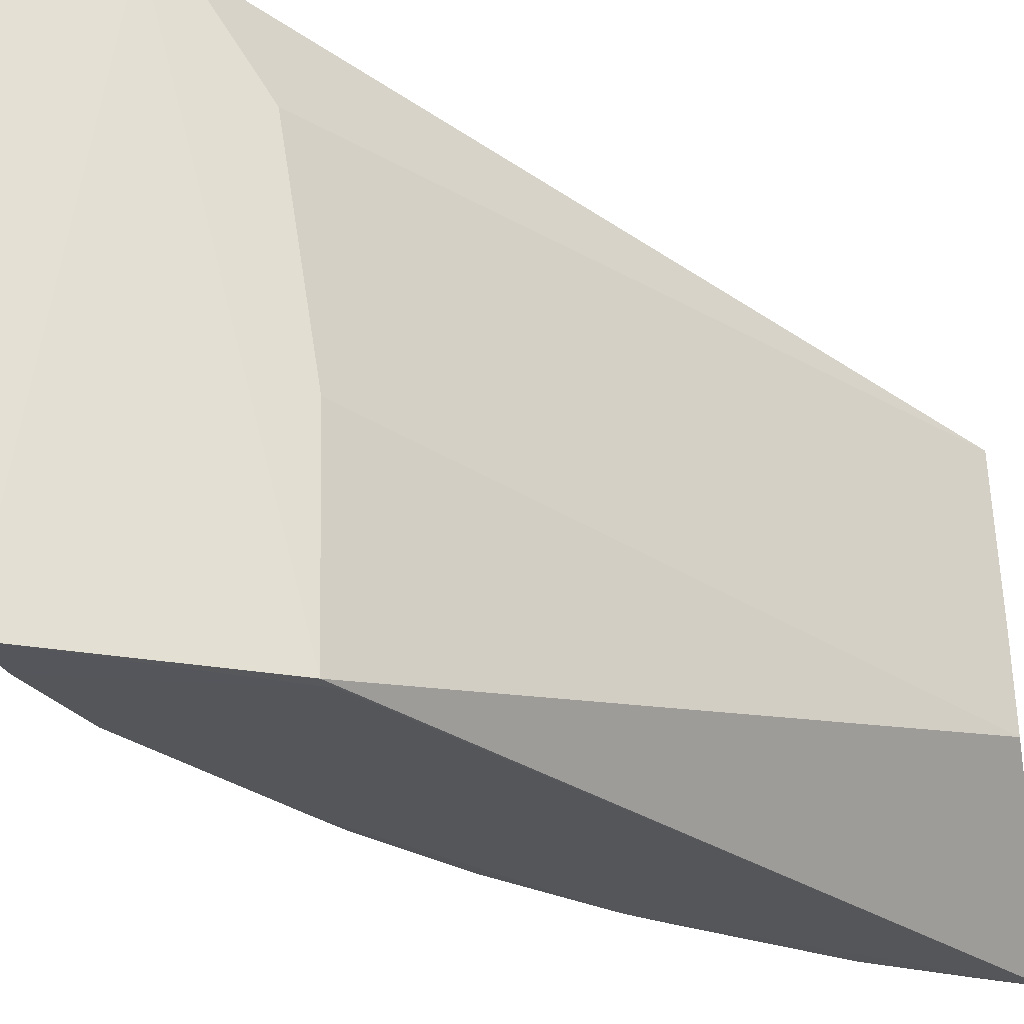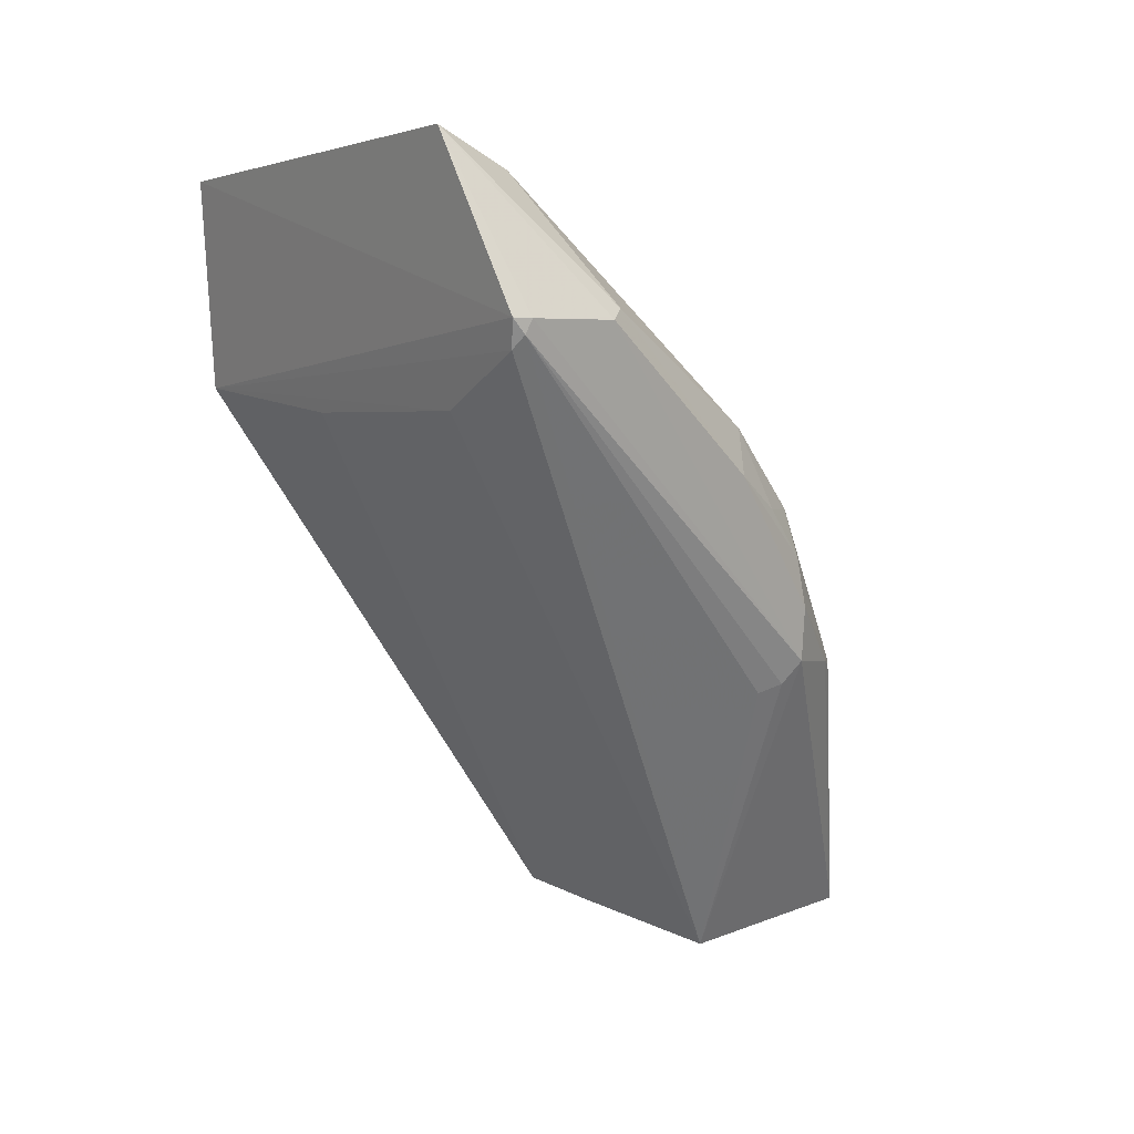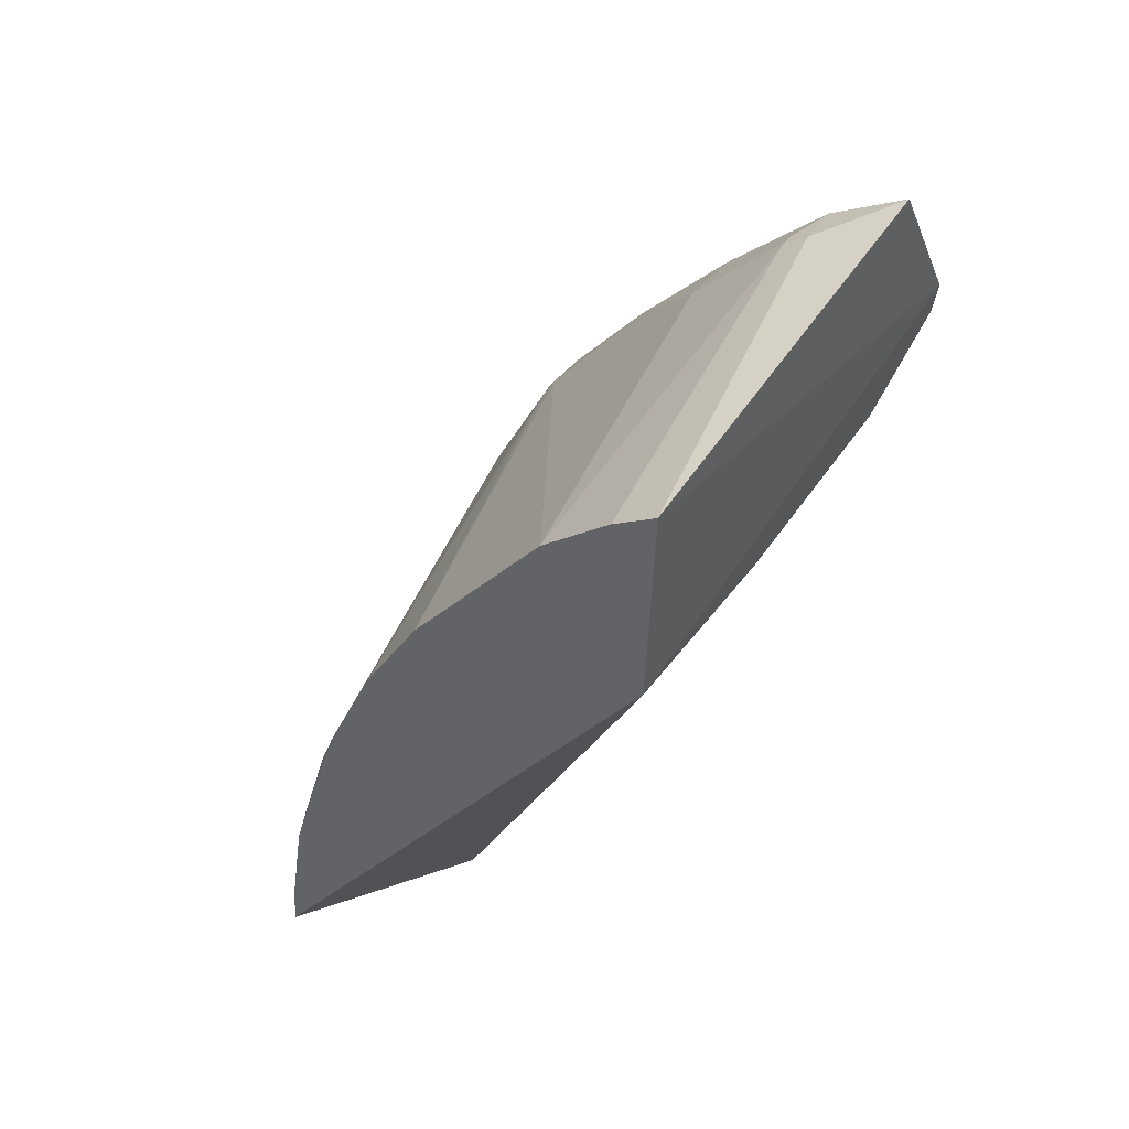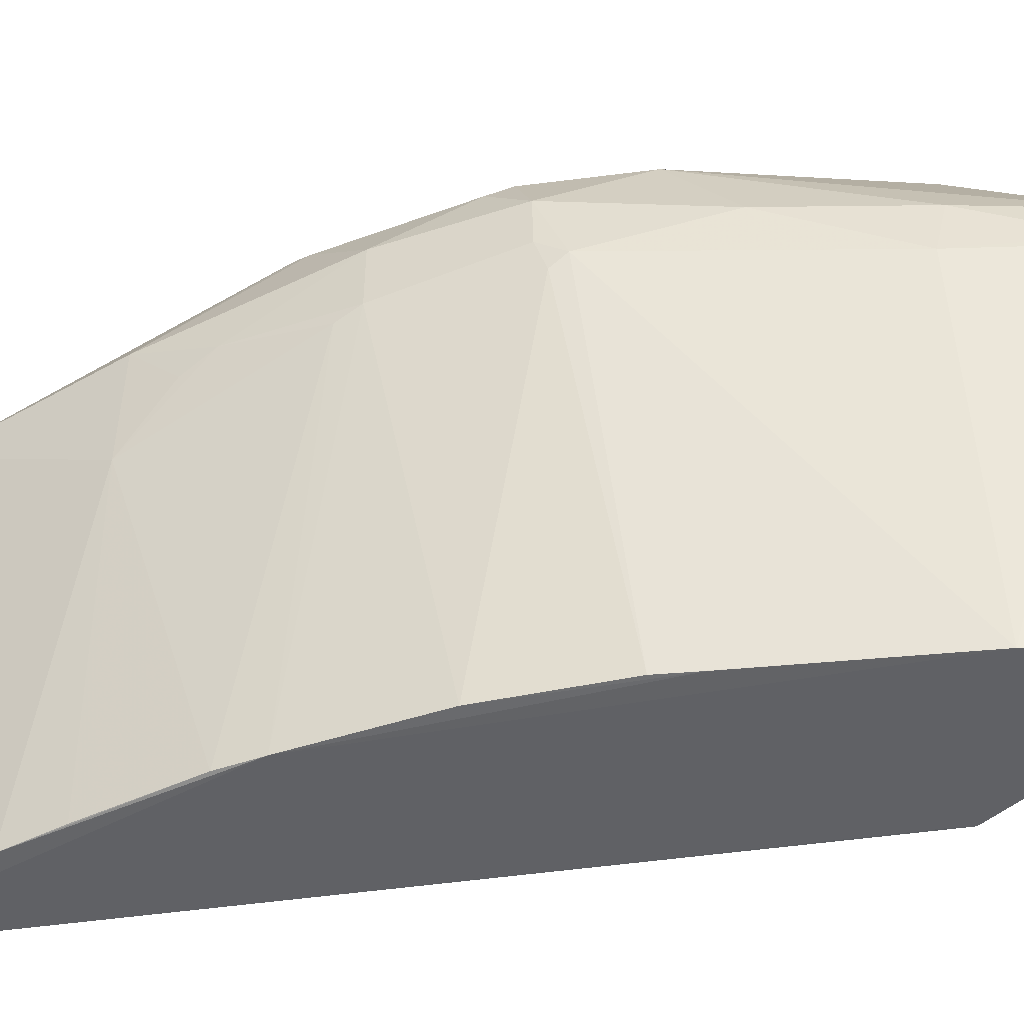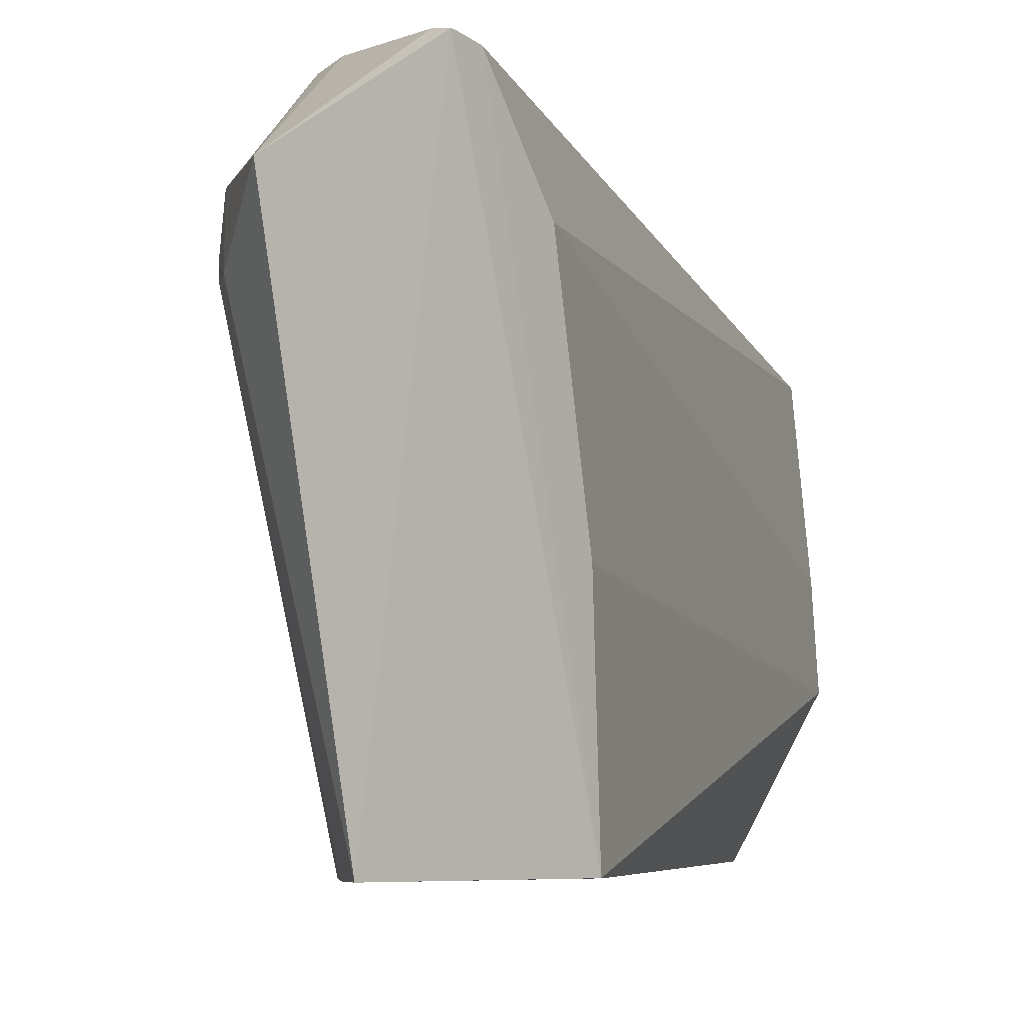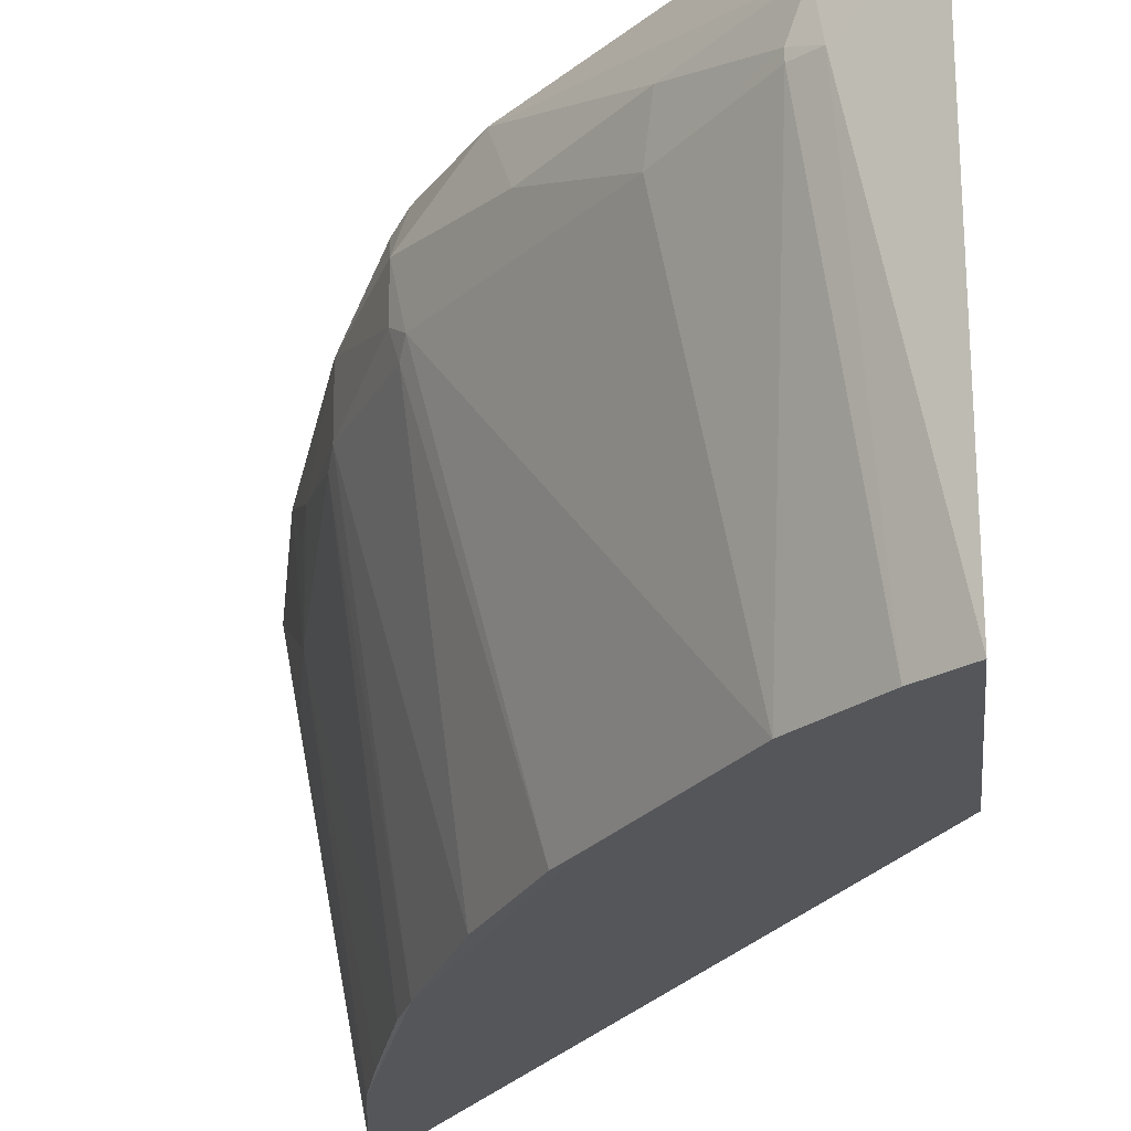
<metadata>
{"format":"obj","ext":"obj","renderer":"f3d","projection":"perspective","resolution":1024,"background":"white","views":[{"elev":-26.0,"azim":-103.7,"up":"+Z"},{"elev":15.2,"azim":-39.3,"up":"+Y"},{"elev":43.4,"azim":-145.4,"up":"+Y"},{"elev":-50.0,"azim":134.0,"up":"+Z"},{"elev":-5.4,"azim":-135.0,"up":"+Z"},{"elev":-25.5,"azim":-172.8,"up":"+Z"}]}
</metadata>
<code>
v 0.02744 0.01967 0.07341
v 0.04094 -0.002797 0.06956
v 0.03556 0.01368 0.06904
v 0.02386 0.0225 0.0571
v 0.03408 -0.002758 0.06432
v 0.03763 0.001805 0.05713
v 0.02681 0.02336 0.06868
v 0.03522 0.0114 0.07312
v 0.03472 -0.002784 0.06952
v 0.03866 0.006439 0.06878
v 0.03224 0.01364 0.05712
v 0.02411 0.01575 0.05709
v 0.03886 -0.005132 0.0571
v 0.03327 0.01565 0.07241
v 0.02392 0.02007 0.07329
v 0.03523 0.008114 0.07341
v 0.03607 0.006392 0.0571
v 0.03918 0.003642 0.06652
v 0.03737 0.007986 0.07225
v 0.02759 0.01957 0.05709
v 0.03387 -0.00278 0.06149
v 0.03922 -0.005151 0.06
v 0.0263 0.02362 0.07002
v 0.03249 0.01749 0.0698
v 0.03259 0.01444 0.07339
v 0.02421 0.01696 0.06997
v 0.03393 0.007165 0.07283
v 0.02427 0.01957 0.07339
v 0.03737 0.01 0.06837
v 0.03815 -9.52e-06 0.0571
v 0.03886 -0.005116 0.05708
v 0.03946 0.00412 0.06984
v 0.03658 0.005151 0.05713
v 0.03747 0.007278 0.07241
v 0.03581 0.01231 0.07199
v 0.03508 0.01434 0.0685
v 0.02529 0.02156 0.05709
v 0.03145 0.01463 0.0571
v 0.0395 -0.005125 0.0615
v 0.02793 0.0199 0.07308
v 0.02385 0.02504 0.07008
v 0.03557 0.01365 0.07071
v 0.02937 0.02083 0.06977
v 0.02962 0.02056 0.06805
v 0.0341 0.01312 0.0731
v 0.03536 0.009841 0.07337
v 0.02401 0.01914 0.07312
v 0.02421 0.01588 0.06327
v 0.03467 0.007391 0.07313
v 0.02452 0.02 0.0734
v 0.0376 0.009285 0.06807
v 0.03429 0.01026 0.05712
v 0.03996 0 0.06653
v 0.03871 -0.00335 0.05711
v 0.0389 0.00542 0.06831
v 0.0408 -0.00156 0.06959
v 0.03739 0.01003 0.07045
v 0.03715 0.007536 0.07259
v 0.03742 0.007527 0.07241
v 0.0353 0.01284 0.07241
v 0.03528 0.01386 0.06809
v 0.02607 0.02386 0.06834
v 0.02681 0.02335 0.06835
v 0.02447 0.01533 0.05708
f 15 4 12
f 16 9 2
f 21 13 5
f 22 9 5
f 22 5 13
f 25 1 16
f 26 5 9
f 28 9 27
f 30 6 18
f 31 20 17
f 31 21 12
f 31 13 21
f 31 17 30
f 31 2 13
f 33 18 6
f 33 30 17
f 33 6 30
f 36 11 20
f 38 20 11
f 38 17 20
f 39 22 13
f 39 13 2
f 39 2 9
f 39 9 22
f 40 14 23
f 40 25 14
f 40 1 25
f 41 40 23
f 41 1 40
f 41 4 15
f 42 24 14
f 42 36 24
f 42 3 36
f 43 23 14
f 43 14 24
f 43 7 23
f 44 43 24
f 44 7 43
f 44 36 20
f 44 24 36
f 45 25 8
f 45 14 25
f 46 25 16
f 46 8 25
f 47 15 12
f 47 12 26
f 47 26 9
f 47 28 15
f 47 9 28
f 48 21 5
f 48 5 26
f 48 26 12
f 48 12 21
f 49 27 9
f 49 9 16
f 49 28 27
f 49 16 28
f 50 28 16
f 50 16 1
f 50 15 28
f 50 41 15
f 50 1 41
f 51 29 10
f 51 10 18
f 51 18 33
f 51 33 17
f 51 17 29
f 52 29 17
f 52 38 11
f 52 17 38
f 53 30 18
f 54 31 30
f 54 2 31
f 54 30 53
f 55 32 18
f 55 18 10
f 55 10 32
f 56 18 32
f 56 53 18
f 56 54 53
f 56 2 54
f 56 34 2
f 57 32 10
f 57 10 29
f 57 29 3
f 57 3 42
f 57 42 35
f 57 35 19
f 57 19 32
f 58 16 2
f 58 2 34
f 58 46 16
f 59 32 19
f 59 58 34
f 59 8 46
f 59 46 58
f 59 56 32
f 59 34 56
f 60 19 35
f 60 59 19
f 60 8 59
f 60 45 8
f 60 14 45
f 60 42 14
f 60 35 42
f 61 36 3
f 61 3 29
f 61 29 52
f 61 52 11
f 61 11 36
f 62 37 4
f 62 4 41
f 62 41 23
f 62 23 7
f 63 20 37
f 63 44 20
f 63 7 44
f 63 62 7
f 63 37 62
f 64 12 4
f 64 4 37
f 64 31 12
f 64 37 20
f 64 20 31

</code>
